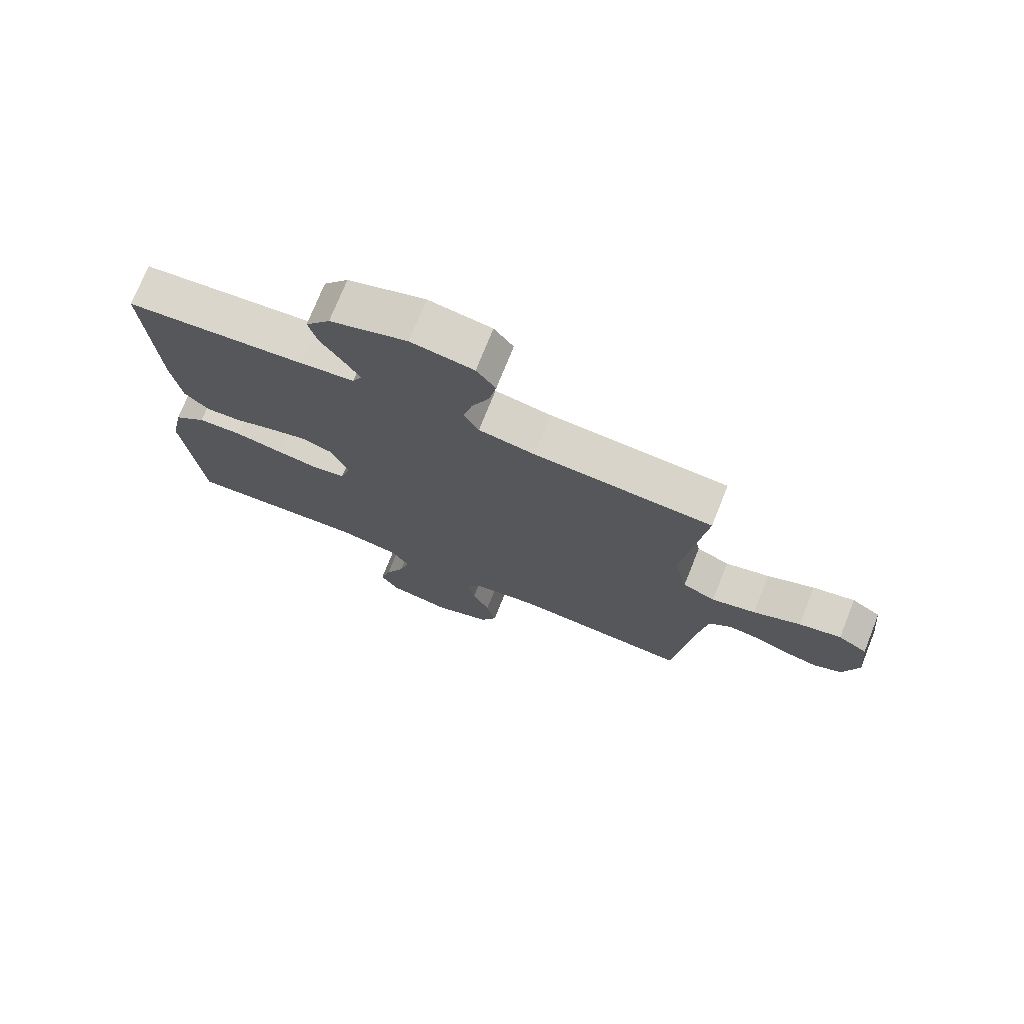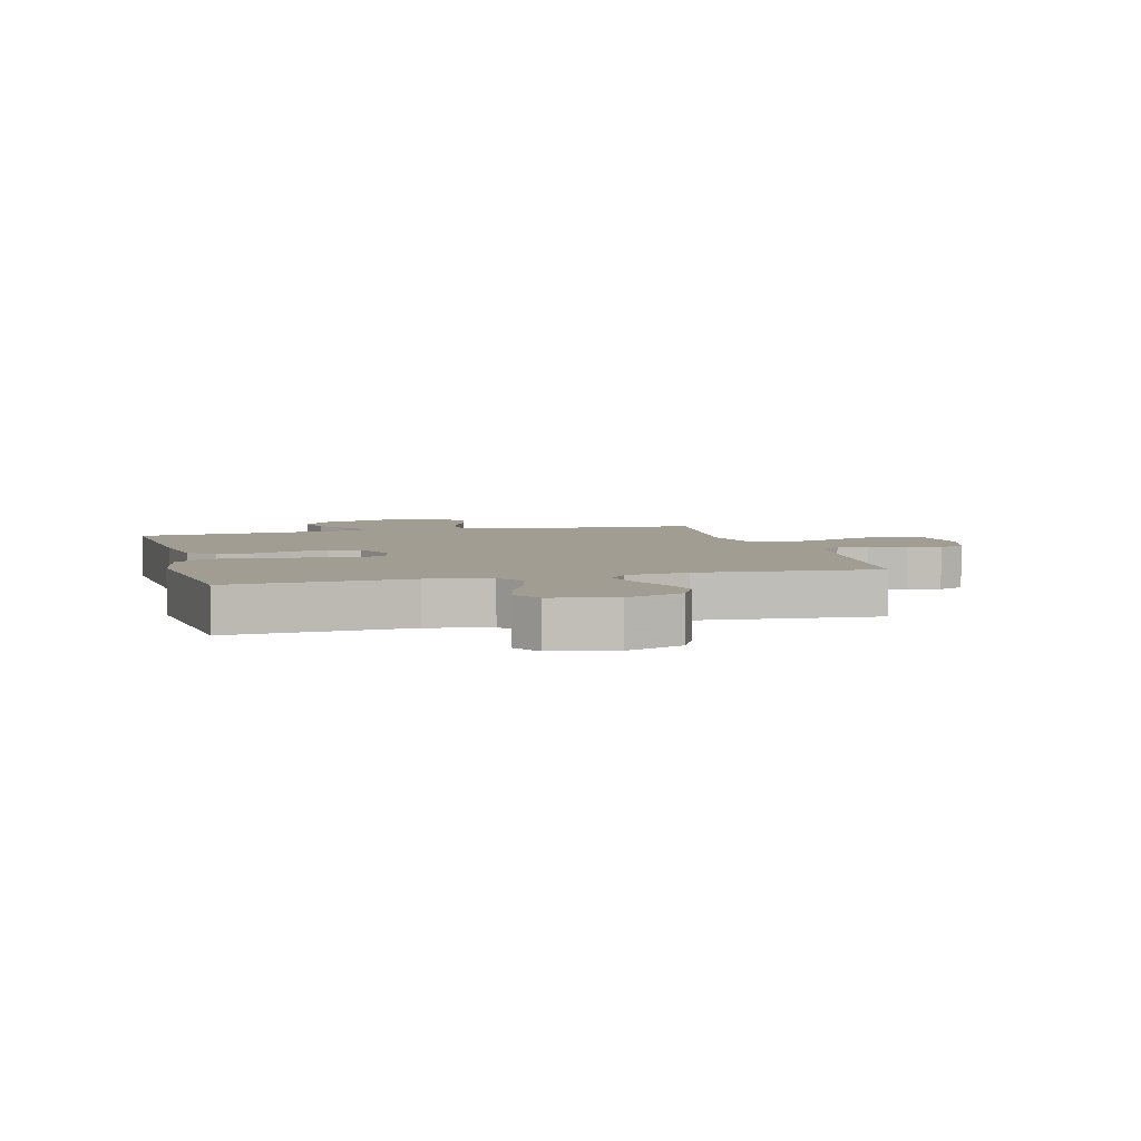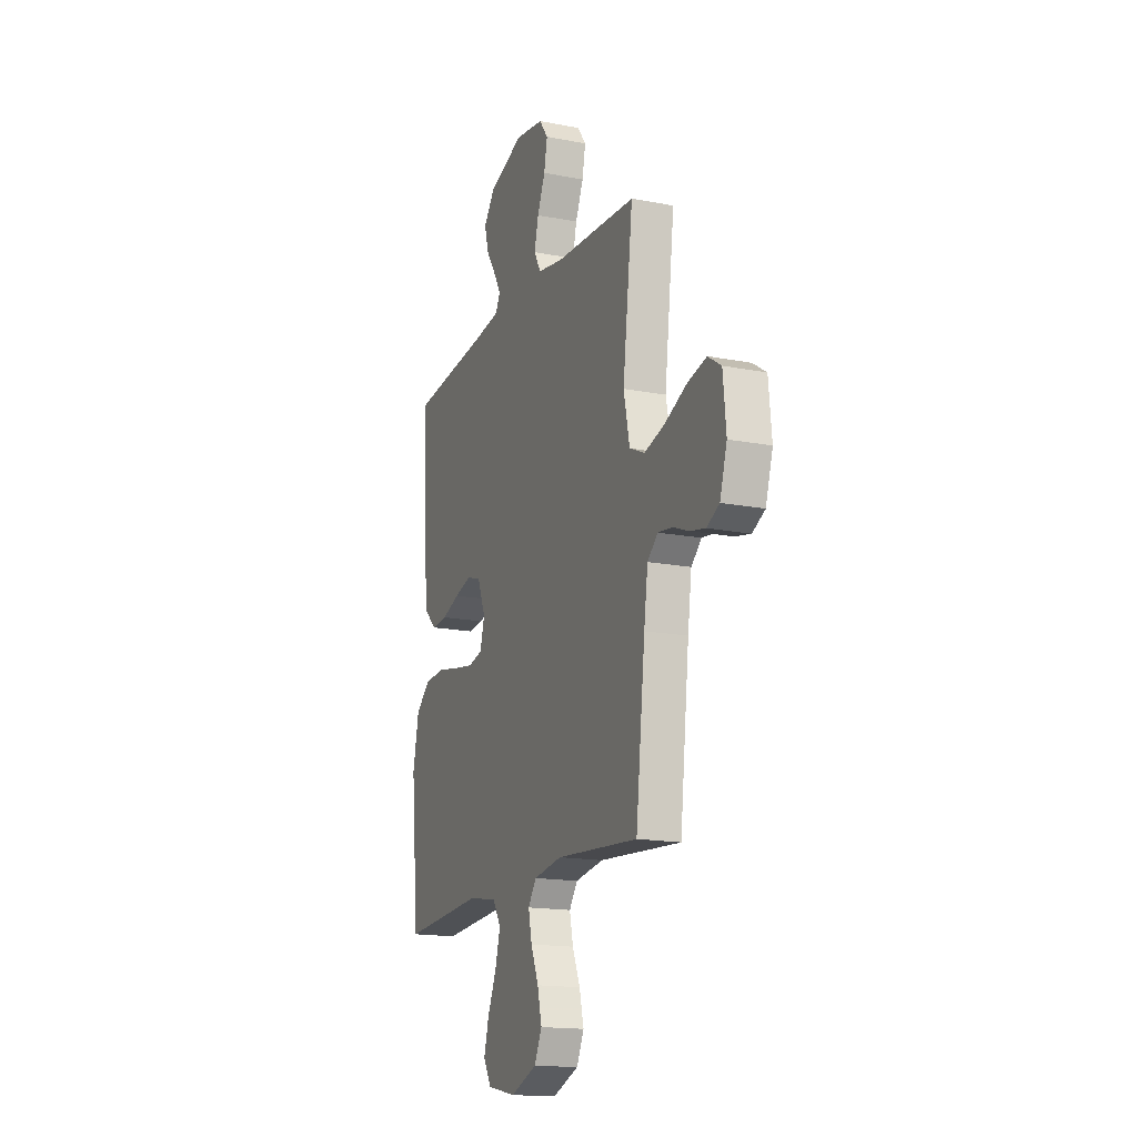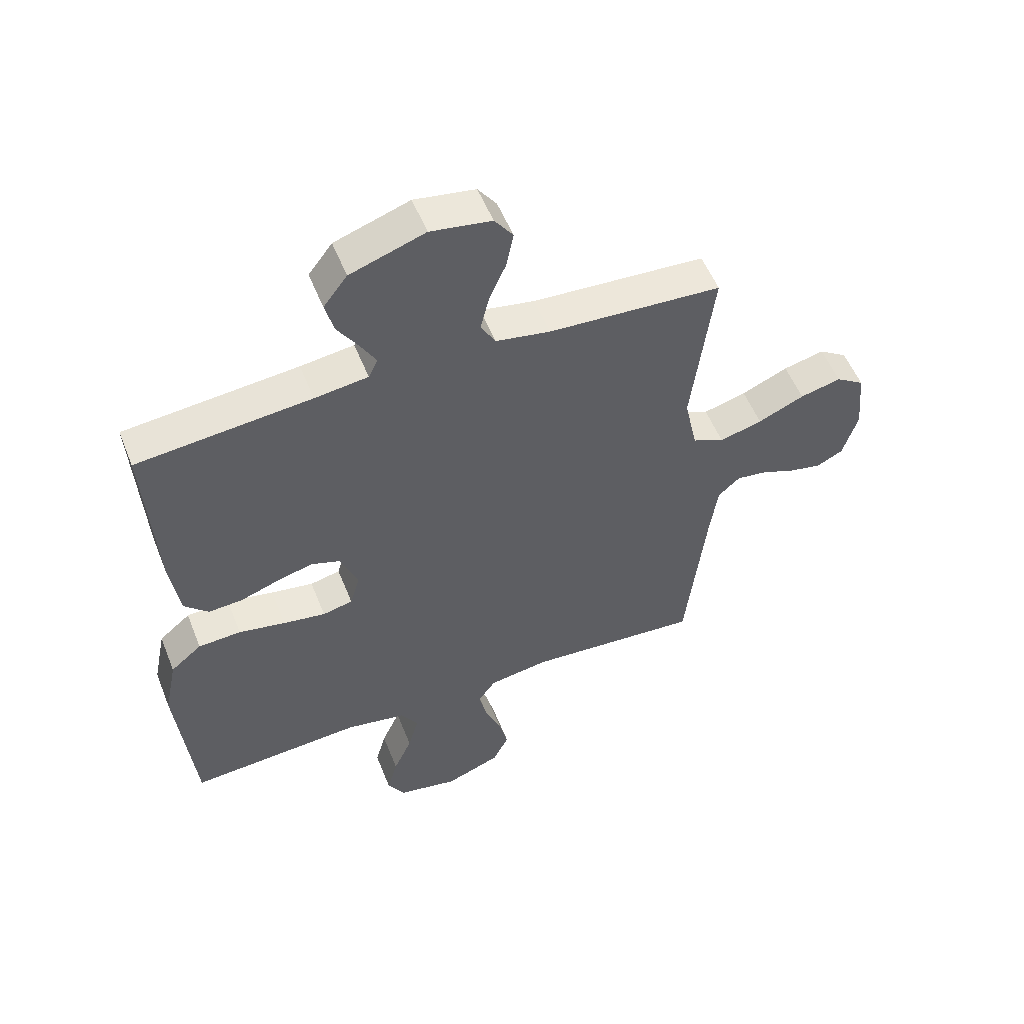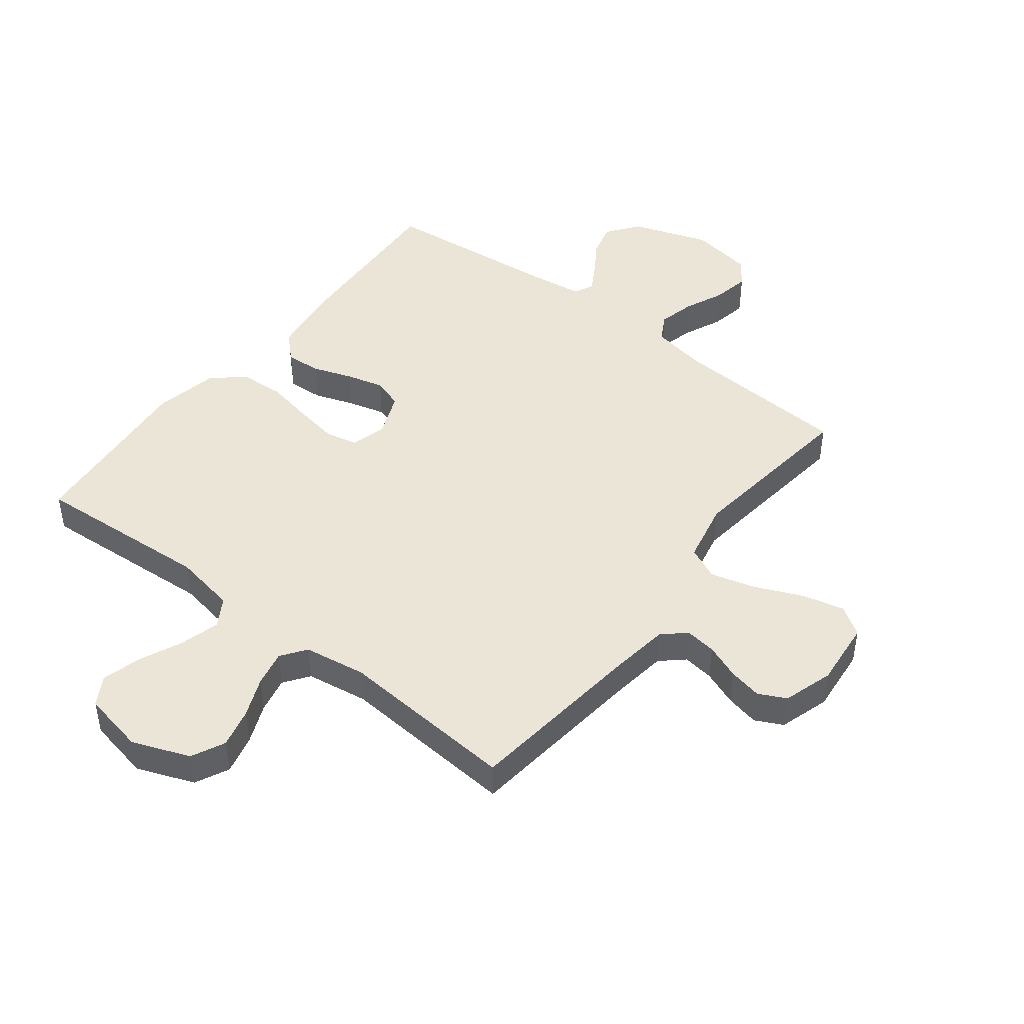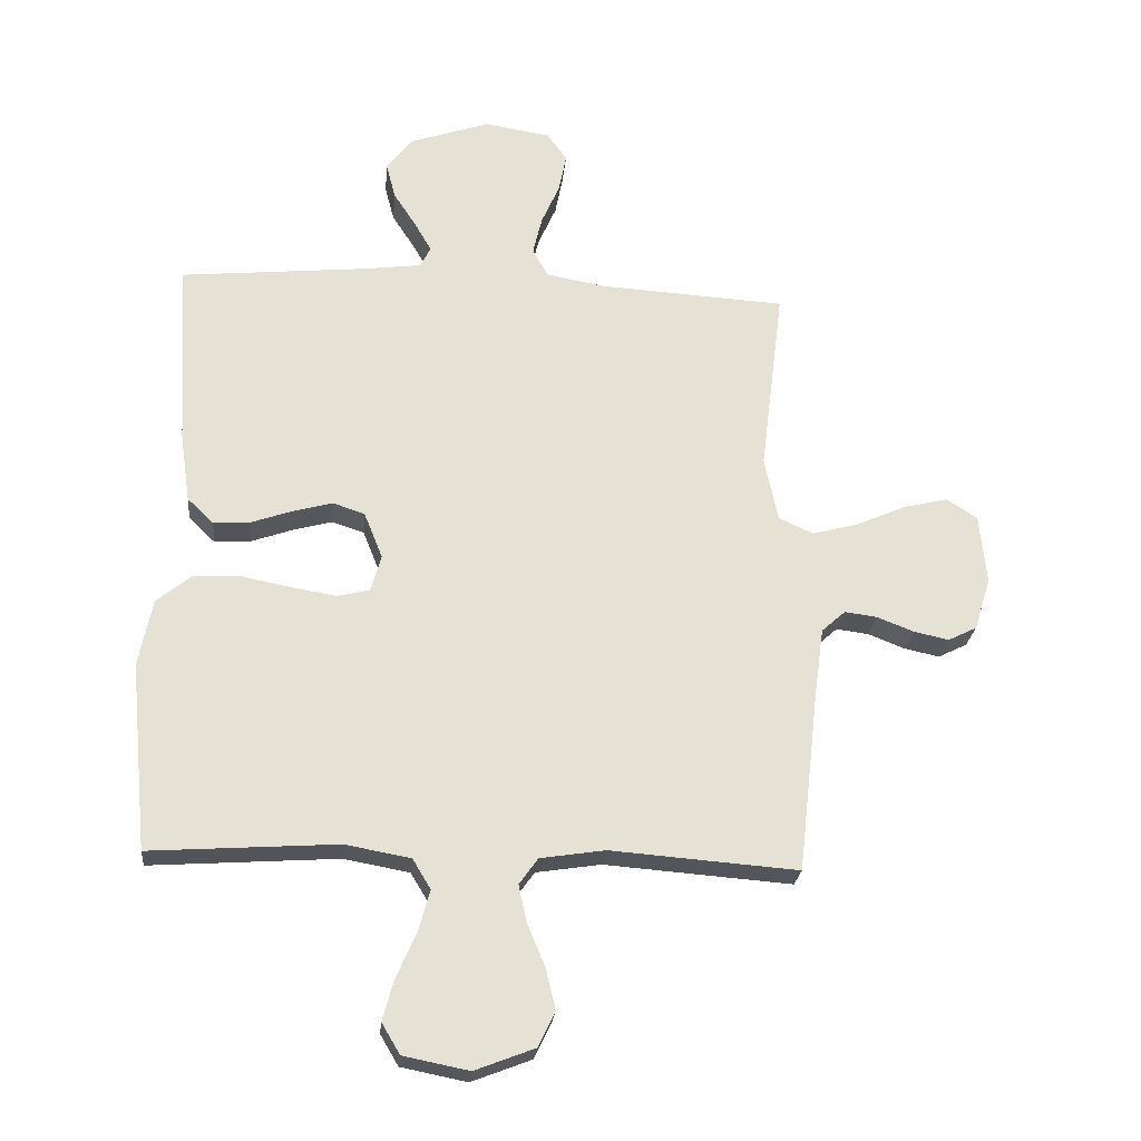
<metadata>
{"format":"obj","ext":"obj","renderer":"f3d","projection":"perspective","resolution":1024,"background":"white","views":[{"elev":74.1,"azim":-158.2,"up":"+Z"},{"elev":4.8,"azim":165.1,"up":"+Y"},{"elev":-16.5,"azim":-111.7,"up":"+Z"},{"elev":54.0,"azim":158.5,"up":"+Z"},{"elev":45.6,"azim":-142.2,"up":"+Y"},{"elev":-24.6,"azim":174.6,"up":"+Z"}]}
</metadata>
<code>
v -0.5 0.07 0.5
v -0.2 0.07 0.518
v -0.106 0.07 0.535
v -0.081 0.07 0.58
v -0.096 0.07 0.642
v -0.125 0.07 0.708
v -0.137 0.07 0.77
v -0.105 0.07 0.814
v 0 0.07 0.831
v 0.129 0.07 0.787
v 0.17 0.07 0.733
v 0.155 0.07 0.676
v 0.119 0.07 0.621
v 0.092 0.07 0.574
v 0.108 0.07 0.541
v 0.2 0.07 0.529
v 0.5 0.07 0.5
v 0.483 0.07 0.2
v 0.467 0.07 0.088
v 0.425 0.07 0.047
v 0.366 0.07 0.051
v 0.3 0.07 0.074
v 0.237 0.07 0.091
v 0.186 0.07 0.074
v 0.156 0.07 0
v 0.173 0.07 -0.059
v 0.225 0.07 -0.071
v 0.298 0.07 -0.059
v 0.379 0.07 -0.043
v 0.453 0.07 -0.047
v 0.507 0.07 -0.092
v 0.529 0.07 -0.2
v 0.5 0.07 -0.5
v 0.2 0.07 -0.48
v 0.095 0.07 -0.499
v 0.066 0.07 -0.547
v 0.084 0.07 -0.613
v 0.116 0.07 -0.685
v 0.134 0.07 -0.751
v 0.105 0.07 -0.8
v 0 0.07 -0.821
v -0.096 0.07 -0.784
v -0.123 0.07 -0.728
v -0.107 0.07 -0.662
v -0.079 0.07 -0.595
v -0.066 0.07 -0.535
v -0.096 0.07 -0.493
v -0.2 0.07 -0.477
v -0.5 0.07 -0.5
v -0.534 0.07 -0.2
v -0.548 0.07 -0.099
v -0.586 0.07 -0.065
v -0.638 0.07 -0.072
v -0.697 0.07 -0.095
v -0.753 0.07 -0.107
v -0.799 0.07 -0.084
v -0.825 0.07 0
v -0.814 0.07 0.112
v -0.765 0.07 0.144
v -0.694 0.07 0.127
v -0.614 0.07 0.092
v -0.54 0.07 0.072
v -0.485 0.07 0.097
v -0.463 0.07 0.2
v -0.5 0 0.5
v -0.2 0 0.518
v -0.106 0 0.535
v -0.081 0 0.58
v -0.096 0 0.642
v -0.125 0 0.708
v -0.137 0 0.77
v -0.105 0 0.814
v 0 0 0.831
v 0.129 0 0.787
v 0.17 0 0.733
v 0.155 0 0.676
v 0.119 0 0.621
v 0.092 0 0.574
v 0.108 0 0.541
v 0.2 0 0.529
v 0.5 0 0.5
v 0.483 0 0.2
v 0.467 0 0.088
v 0.425 0 0.047
v 0.366 0 0.051
v 0.3 0 0.074
v 0.237 0 0.091
v 0.186 0 0.074
v 0.156 0 0
v 0.173 0 -0.059
v 0.225 0 -0.071
v 0.298 0 -0.059
v 0.379 0 -0.043
v 0.453 0 -0.047
v 0.507 0 -0.092
v 0.529 0 -0.2
v 0.5 0 -0.5
v 0.2 0 -0.48
v 0.095 0 -0.499
v 0.066 0 -0.547
v 0.084 0 -0.613
v 0.116 0 -0.685
v 0.134 0 -0.751
v 0.105 0 -0.8
v 0 0 -0.821
v -0.096 0 -0.784
v -0.123 0 -0.728
v -0.107 0 -0.662
v -0.079 0 -0.595
v -0.066 0 -0.535
v -0.096 0 -0.493
v -0.2 0 -0.477
v -0.5 0 -0.5
v -0.534 0 -0.2
v -0.548 0 -0.099
v -0.586 0 -0.065
v -0.638 0 -0.072
v -0.697 0 -0.095
v -0.753 0 -0.107
v -0.799 0 -0.084
v -0.825 0 0
v -0.814 0 0.112
v -0.765 0 0.144
v -0.694 0 0.127
v -0.614 0 0.092
v -0.54 0 0.072
v -0.485 0 0.097
v -0.463 0 0.2
f 58 59 60 61
f 58 61 62
f 57 58 62
f 56 57 62
f 53 54 55 56
f 52 53 56 62
f 51 52 62 63
f 48 49 50
f 47 48 50 51
f 42 43 44 45
f 42 45 46
f 41 42 46
f 40 41 46
f 37 38 39 40
f 36 37 40 46
f 35 36 46 47
f 31 32 33 34
f 28 29 30 31
f 27 28 31 34
f 26 27 34 35
f 19 20 21 22
f 19 22 23
f 16 17 18 19
f 15 16 19 23
f 14 15 23 24
f 10 11 12 13
f 10 13 14
f 9 10 14
f 5 6 7 8
f 4 5 8 9
f 64 1 2
f 63 64 2 3
f 47 51 63 3
f 25 26 35 47
f 4 9 14 24
f 24 25 47
f 3 4 24 47
f 125 124 123 122
f 126 125 122
f 126 122 121
f 126 121 120
f 120 119 118 117
f 126 120 117 116
f 127 126 116 115
f 114 113 112
f 115 114 112 111
f 109 108 107 106
f 110 109 106
f 110 106 105
f 110 105 104
f 104 103 102 101
f 110 104 101 100
f 111 110 100 99
f 98 97 96 95
f 95 94 93 92
f 98 95 92 91
f 99 98 91 90
f 86 85 84 83
f 87 86 83
f 83 82 81 80
f 87 83 80 79
f 88 87 79 78
f 77 76 75 74
f 78 77 74
f 78 74 73
f 72 71 70 69
f 73 72 69 68
f 66 65 128
f 67 66 128 127
f 67 127 115 111
f 111 99 90 89
f 88 78 73 68
f 111 89 88
f 111 88 68 67
f 1 65 66 2
f 2 66 67 3
f 3 67 68 4
f 4 68 69 5
f 5 69 70 6
f 6 70 71 7
f 7 71 72 8
f 8 72 73 9
f 9 73 74 10
f 10 74 75 11
f 11 75 76 12
f 12 76 77 13
f 13 77 78 14
f 14 78 79 15
f 15 79 80 16
f 16 80 81 17
f 17 81 82 18
f 18 82 83 19
f 19 83 84 20
f 20 84 85 21
f 21 85 86 22
f 22 86 87 23
f 23 87 88 24
f 24 88 89 25
f 25 89 90 26
f 26 90 91 27
f 27 91 92 28
f 28 92 93 29
f 29 93 94 30
f 30 94 95 31
f 31 95 96 32
f 32 96 97 33
f 33 97 98 34
f 34 98 99 35
f 35 99 100 36
f 36 100 101 37
f 37 101 102 38
f 38 102 103 39
f 39 103 104 40
f 40 104 105 41
f 41 105 106 42
f 42 106 107 43
f 43 107 108 44
f 44 108 109 45
f 45 109 110 46
f 46 110 111 47
f 47 111 112 48
f 48 112 113 49
f 49 113 114 50
f 50 114 115 51
f 51 115 116 52
f 52 116 117 53
f 53 117 118 54
f 54 118 119 55
f 55 119 120 56
f 56 120 121 57
f 57 121 122 58
f 58 122 123 59
f 59 123 124 60
f 60 124 125 61
f 61 125 126 62
f 62 126 127 63
f 63 127 128 64
f 64 128 65 1

</code>
